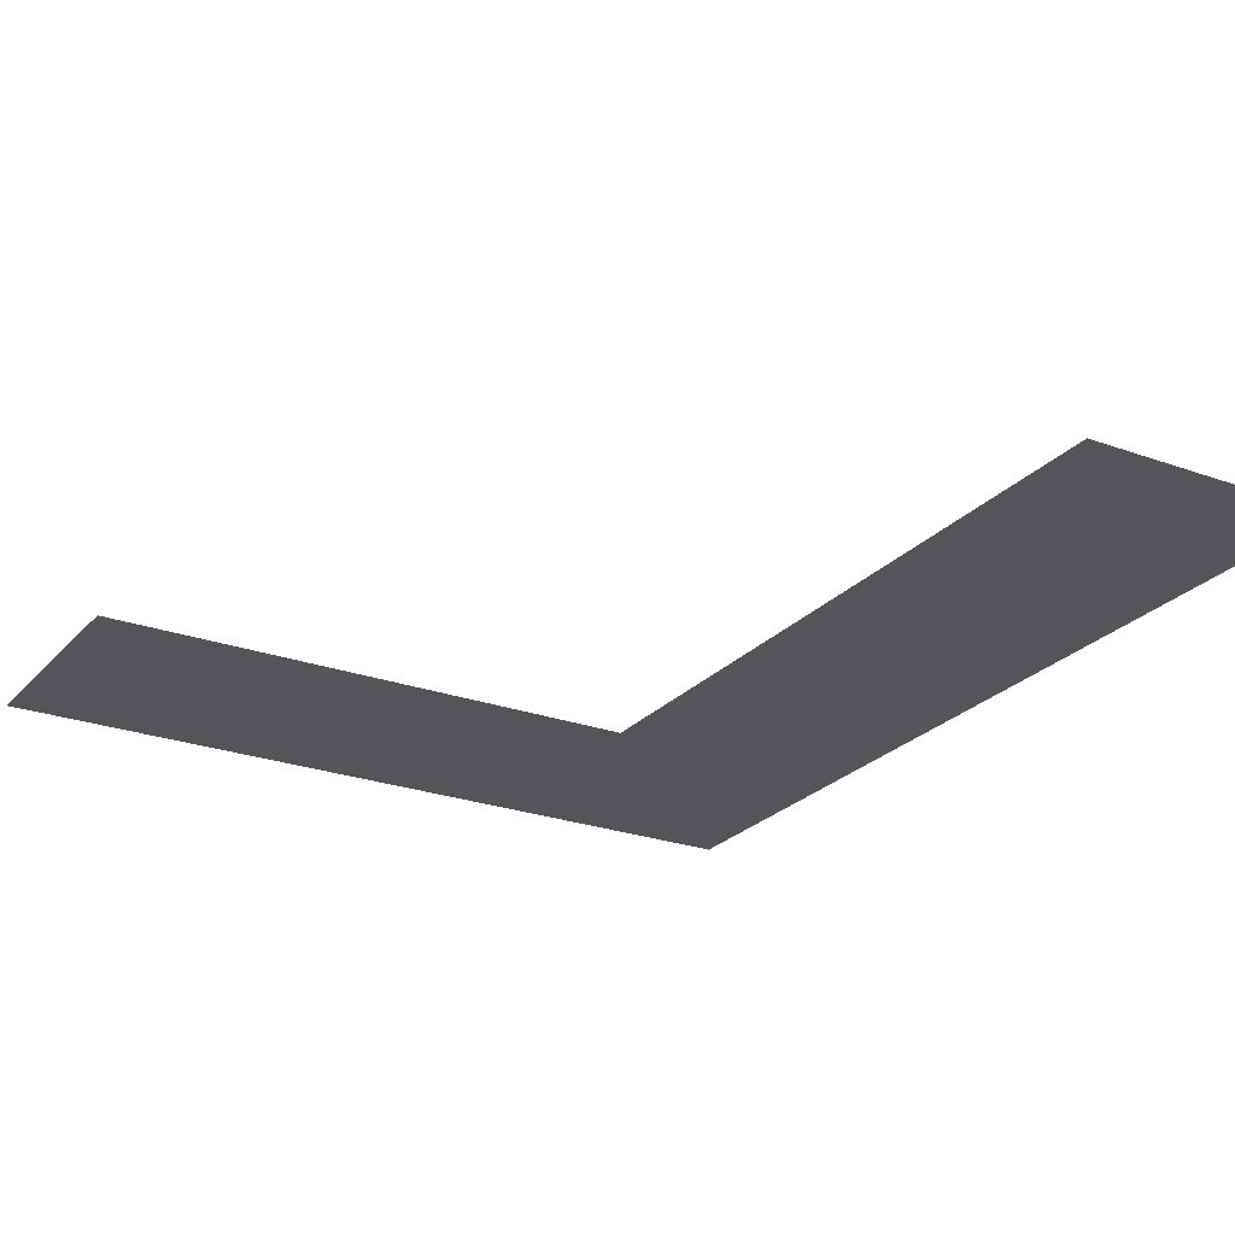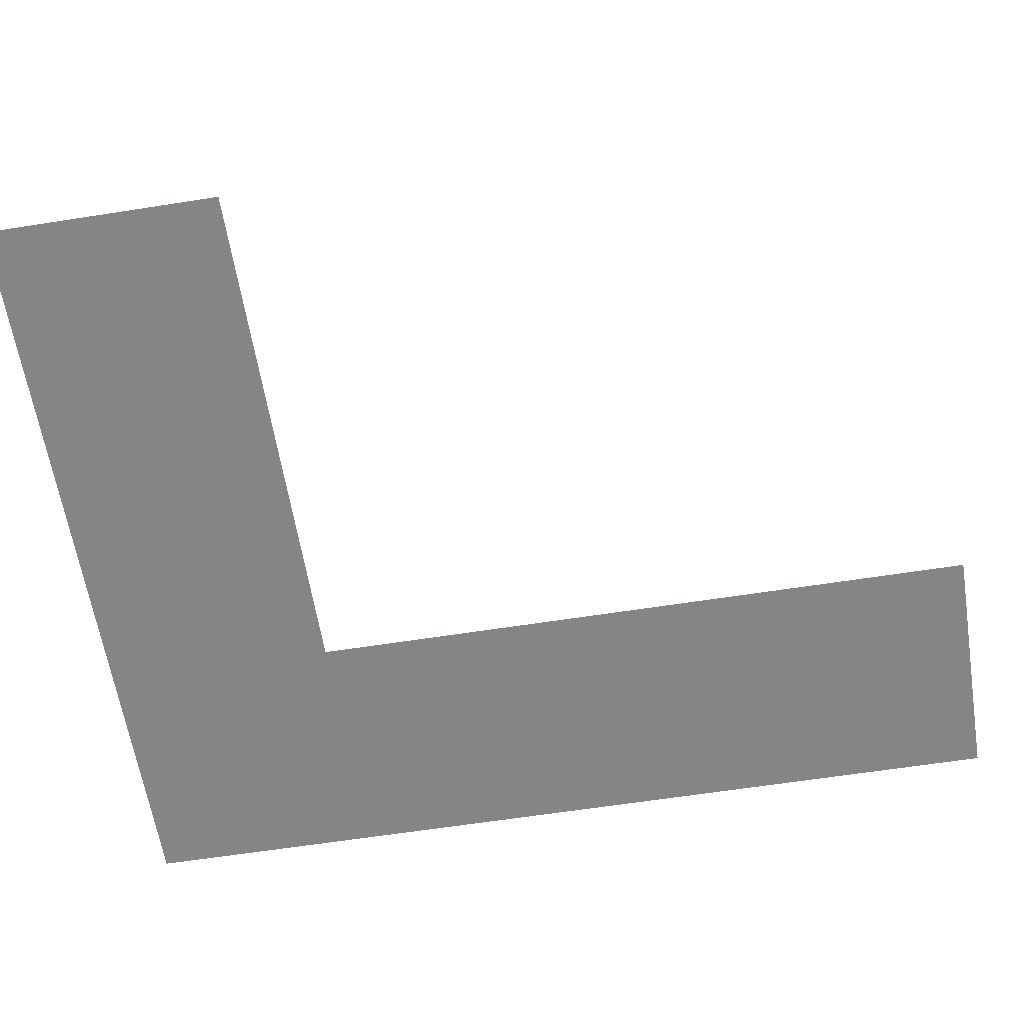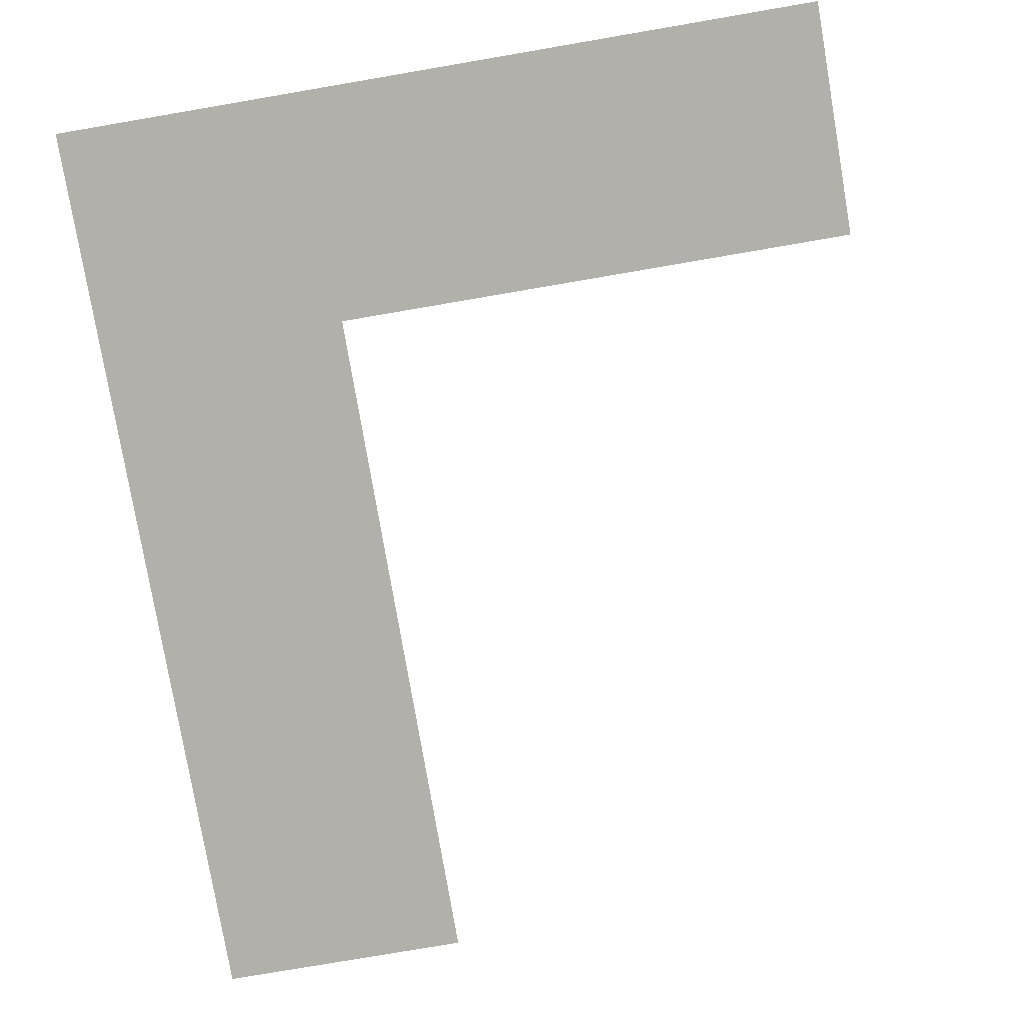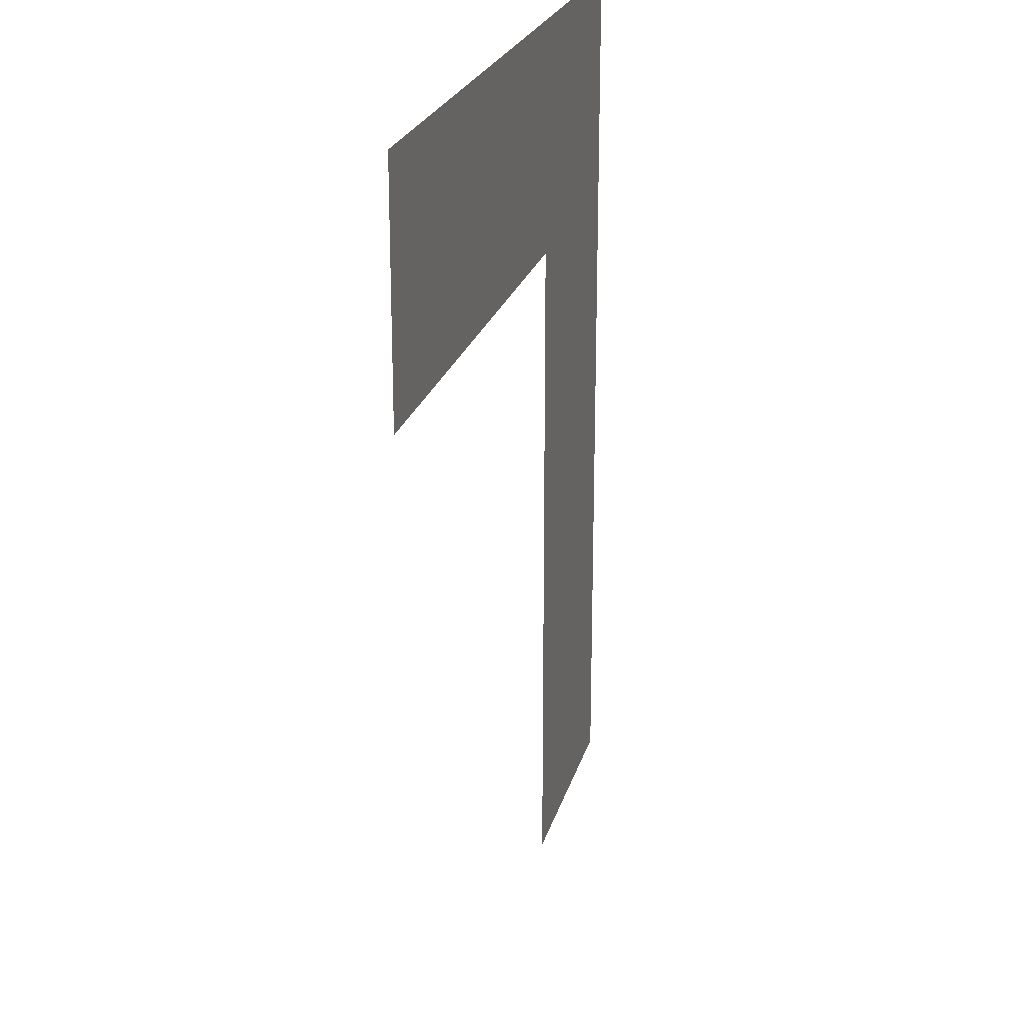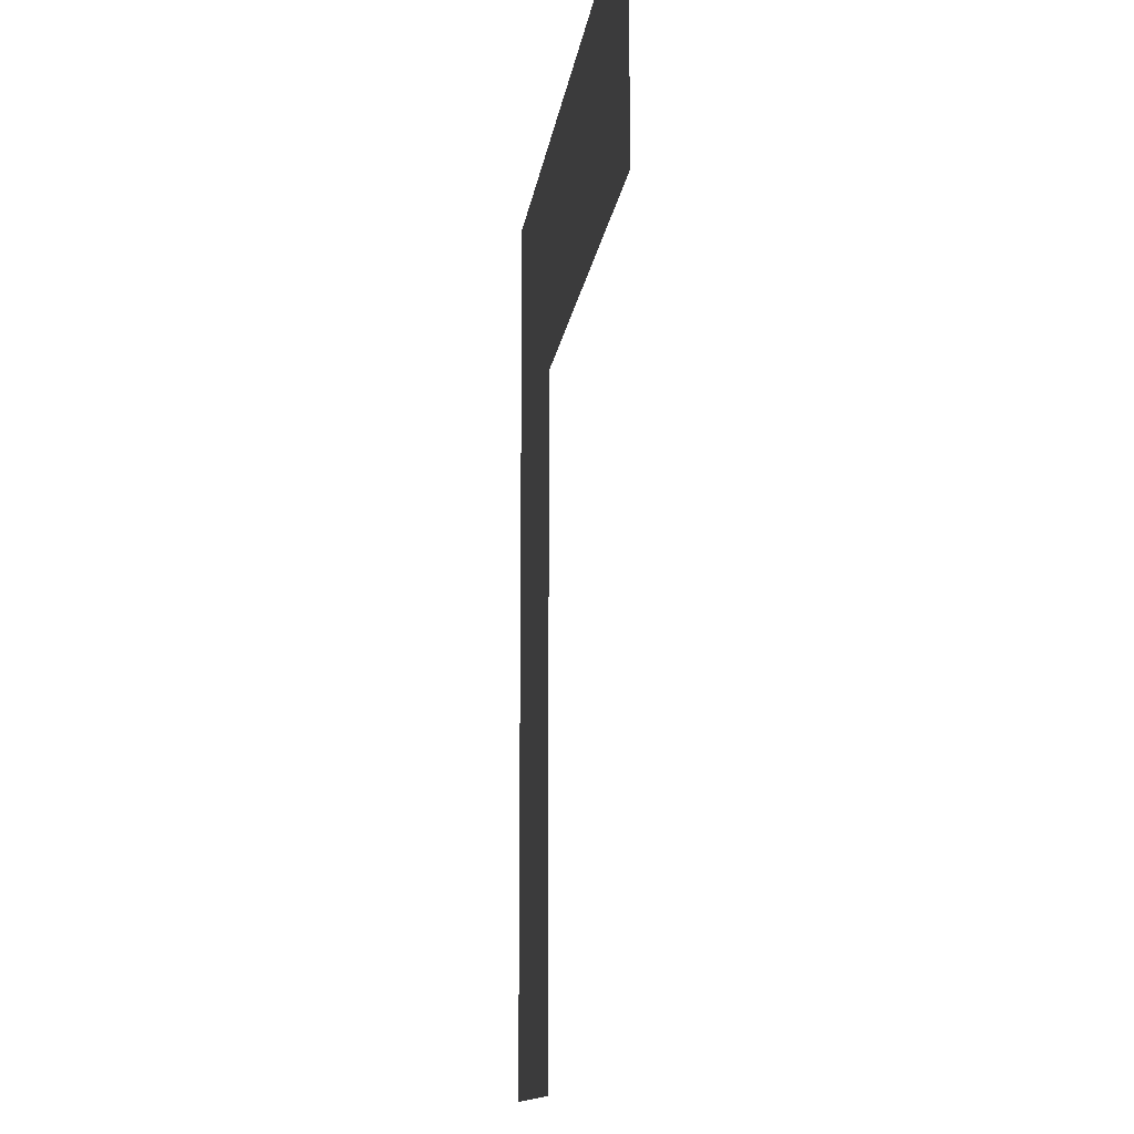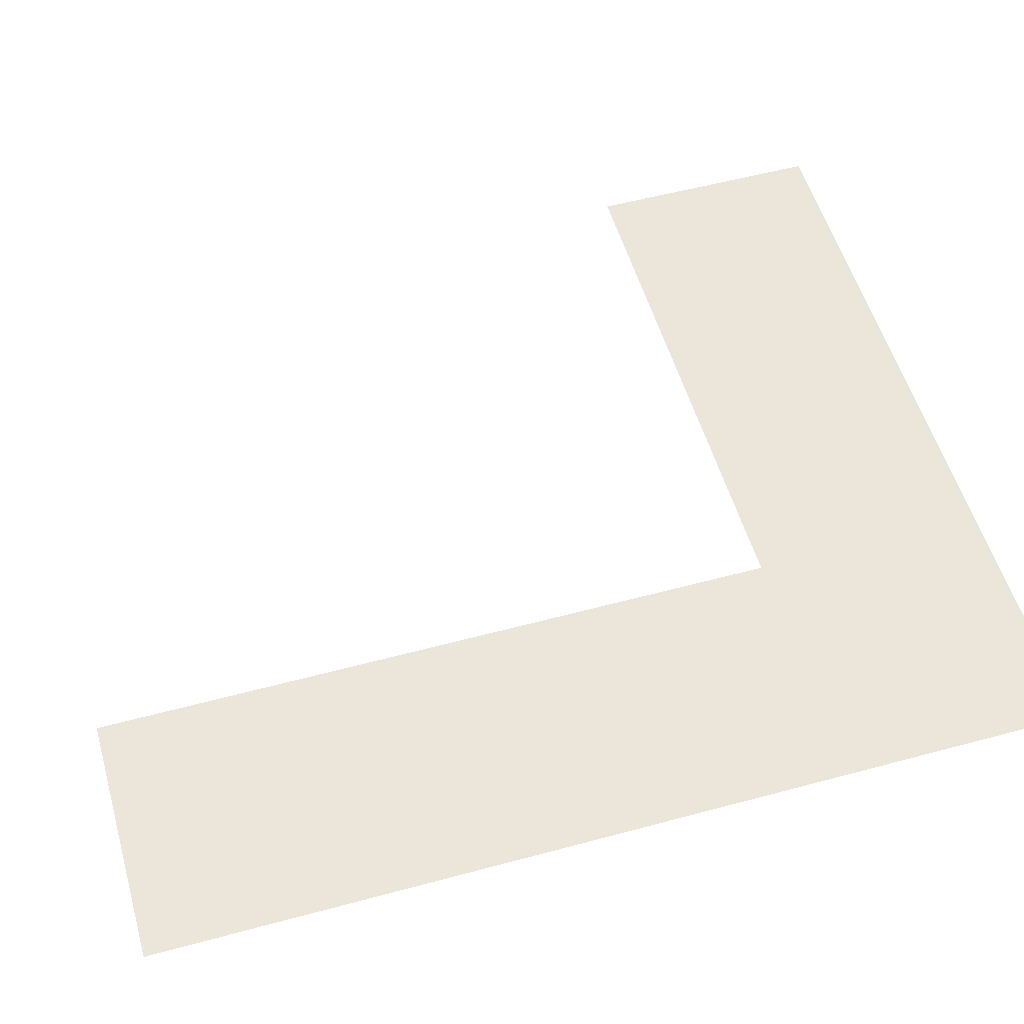
<metadata>
{"format":"obj","ext":"obj","renderer":"f3d","projection":"perspective","resolution":1024,"background":"white","views":[{"elev":-24.6,"azim":-30.8,"up":"+Z"},{"elev":-61.6,"azim":-80.9,"up":"+Z"},{"elev":-78.4,"azim":-170.3,"up":"+Z"},{"elev":22.9,"azim":-75.8,"up":"+Y"},{"elev":-12.9,"azim":-97.2,"up":"+Y"},{"elev":54.3,"azim":74.0,"up":"+Z"}]}
</metadata>
<code>
v 100 162.4 0
v 100 400 0
v -100 400 0
v 35.59 162.4 0
v 35.59 400 0
v -100 339.5 0
v 35.59 339.5 0
v 100 339.5 0
f 1 8 7 4
f 5 3 6 7
f 8 2 5 7

</code>
